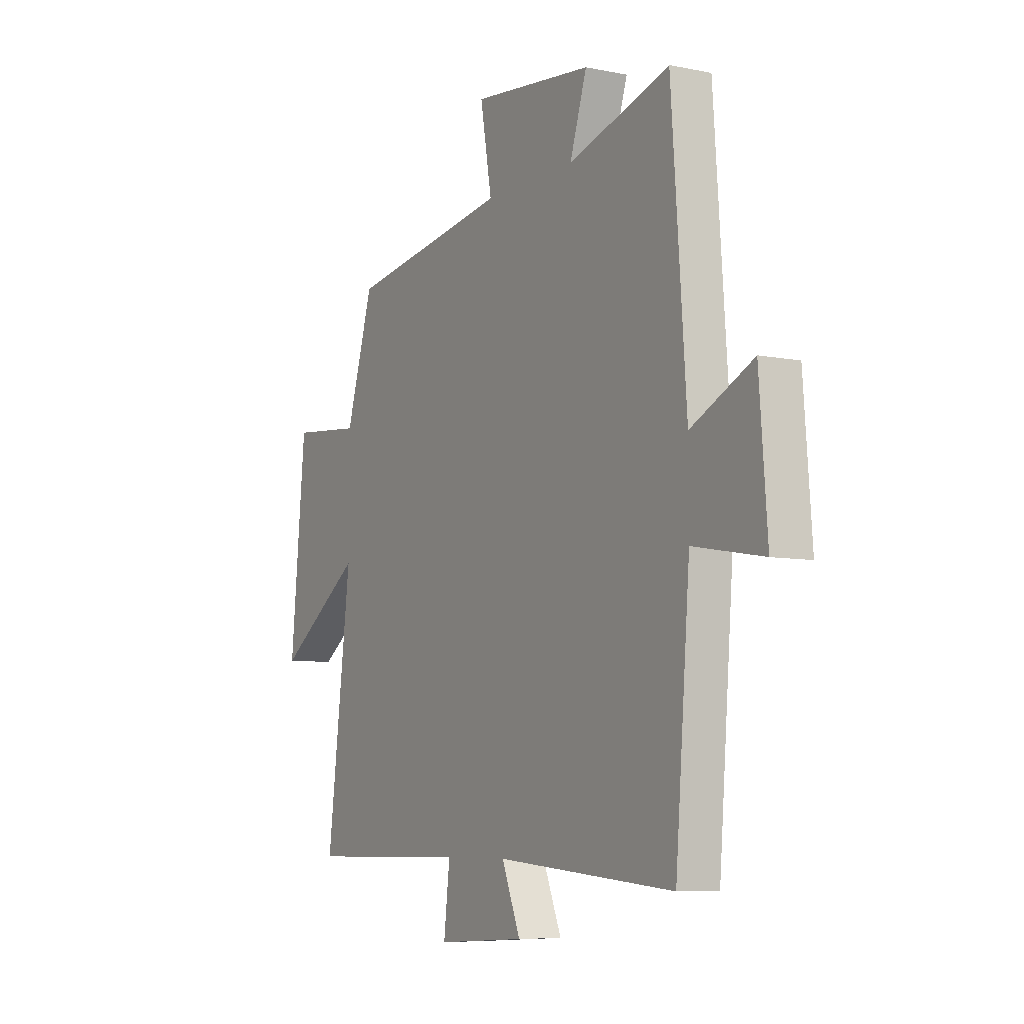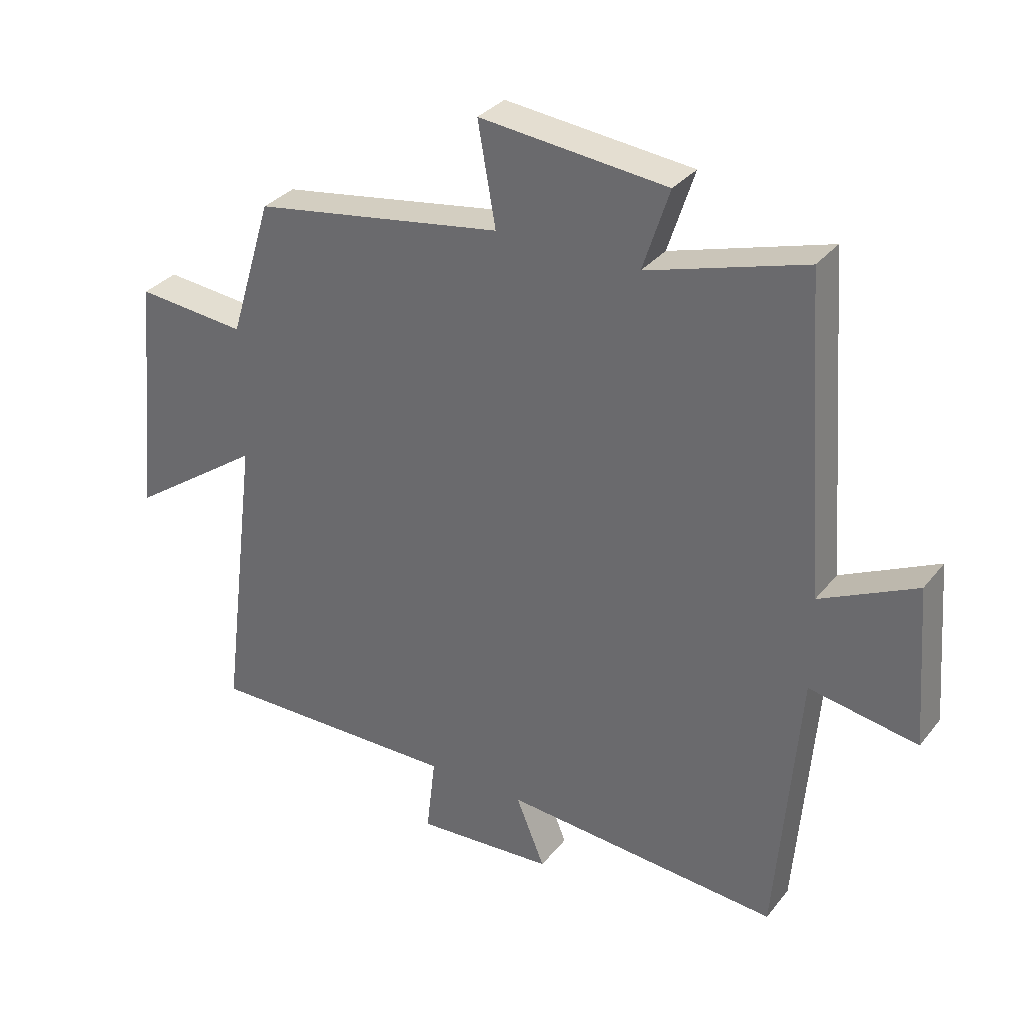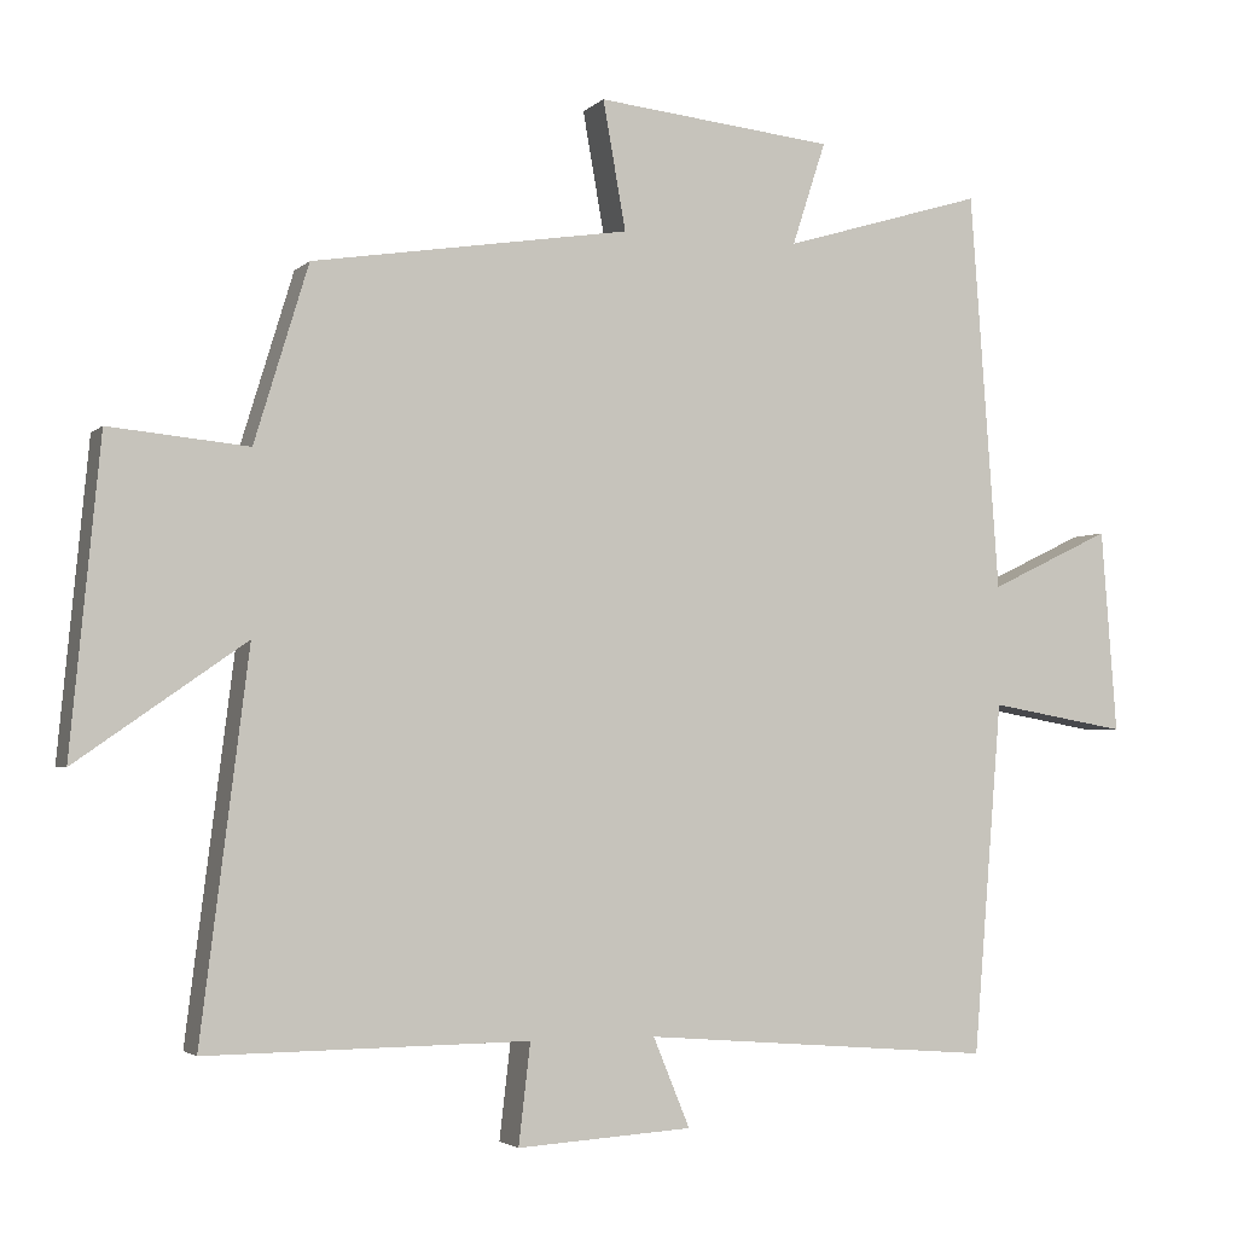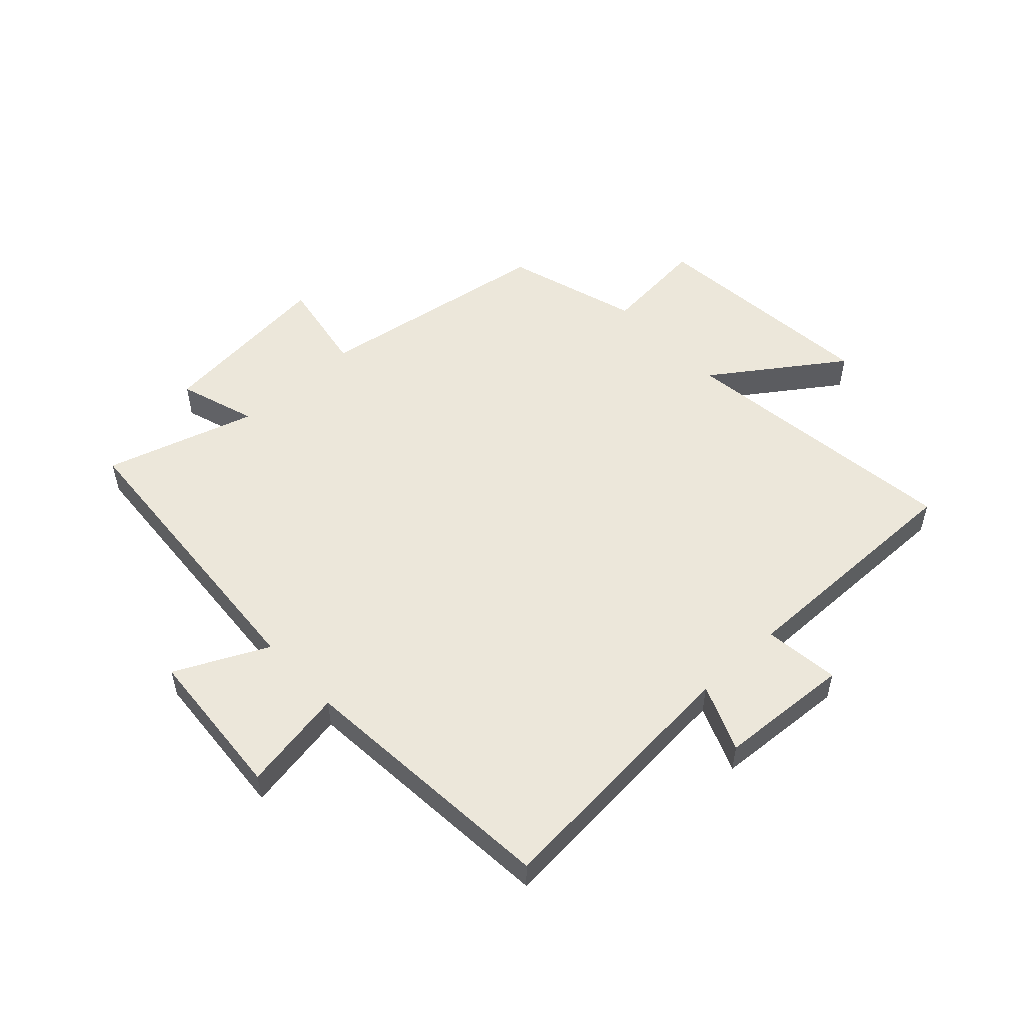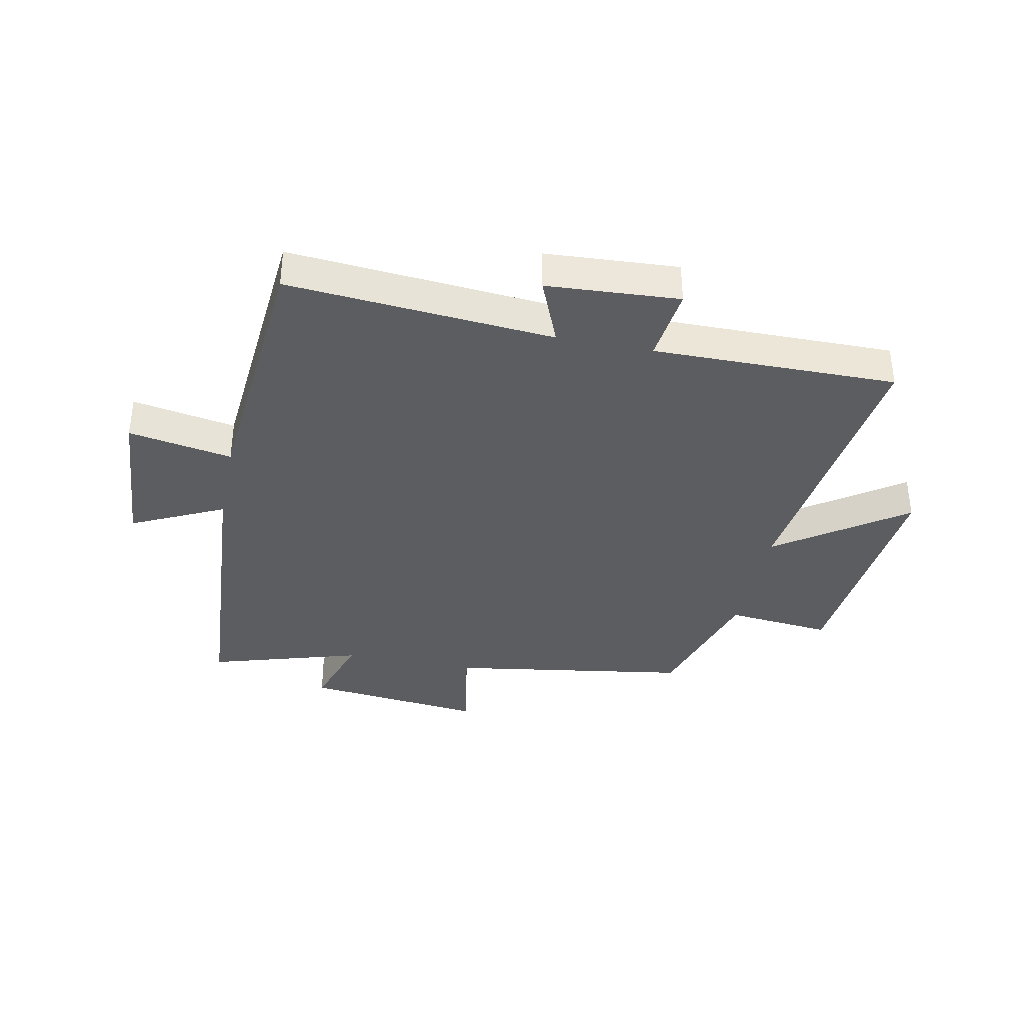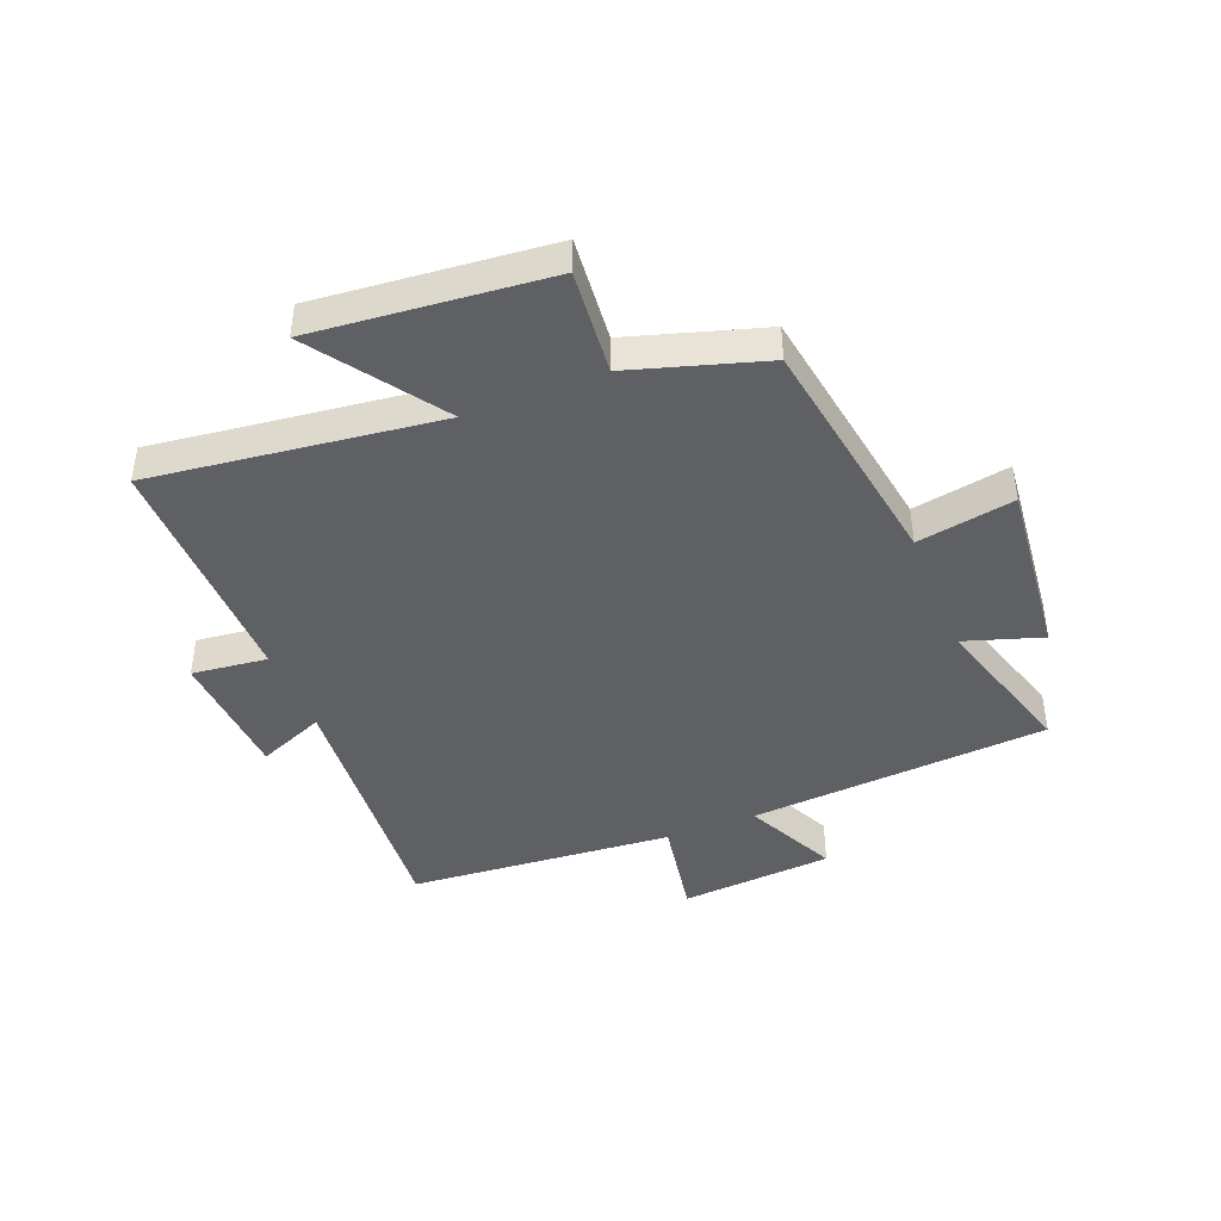
<metadata>
{"format":"obj","ext":"obj","renderer":"f3d","projection":"perspective","resolution":1024,"background":"white","views":[{"elev":-7.2,"azim":59.6,"up":"+Z"},{"elev":32.4,"azim":32.0,"up":"+Z"},{"elev":-3.1,"azim":-21.7,"up":"+Z"},{"elev":52.8,"azim":137.1,"up":"+Y"},{"elev":-37.0,"azim":168.5,"up":"+Y"},{"elev":-43.0,"azim":-68.2,"up":"+Y"}]}
</metadata>
<code>
v -0.561 0.07 -0.504
v -0.5 0.07 -0.018
v -0.716 0.07 -0.169
v -0.678 0.07 0.227
v -0.5 0.07 0.21
v -0.431 0.07 0.436
v -0.025 0.07 0.5
v -0.054 0.07 0.664
v 0.25 0.07 0.632
v 0.207 0.07 0.5
v 0.463 0.07 0.577
v 0.5 0.07 0.068
v 0.656 0.07 0.143
v 0.676 0.07 -0.117
v 0.5 0.07 -0.086
v 0.463 0.07 -0.536
v 0.013 0.07 -0.5
v 0.06 0.07 -0.614
v -0.164 0.07 -0.628
v -0.149 0.07 -0.5
v -0.561 0 -0.504
v -0.5 0 -0.018
v -0.716 0 -0.169
v -0.678 0 0.227
v -0.5 0 0.21
v -0.431 0 0.436
v -0.025 0 0.5
v -0.054 0 0.664
v 0.25 0 0.632
v 0.207 0 0.5
v 0.463 0 0.577
v 0.5 0 0.068
v 0.656 0 0.143
v 0.676 0 -0.117
v 0.5 0 -0.086
v 0.463 0 -0.536
v 0.013 0 -0.5
v 0.06 0 -0.614
v -0.164 0 -0.628
v -0.149 0 -0.5
f 17 18 19 20
f 15 16 17
f 15 17 20
f 12 13 14 15
f 20 1 2
f 15 20 2
f 12 15 2
f 11 12 2
f 10 11 2
f 7 8 9 10
f 7 10 2
f 6 7 2
f 5 6 2
f 2 3 4 5
f 40 39 38 37
f 37 36 35
f 40 37 35
f 35 34 33 32
f 22 21 40
f 22 40 35
f 22 35 32
f 22 32 31
f 22 31 30
f 30 29 28 27
f 22 30 27
f 22 27 26
f 22 26 25
f 25 24 23 22
f 1 21 22 2
f 2 22 23 3
f 3 23 24 4
f 4 24 25 5
f 5 25 26 6
f 6 26 27 7
f 7 27 28 8
f 8 28 29 9
f 9 29 30 10
f 10 30 31 11
f 11 31 32 12
f 12 32 33 13
f 13 33 34 14
f 14 34 35 15
f 15 35 36 16
f 16 36 37 17
f 17 37 38 18
f 18 38 39 19
f 19 39 40 20
f 20 40 21 1

</code>
